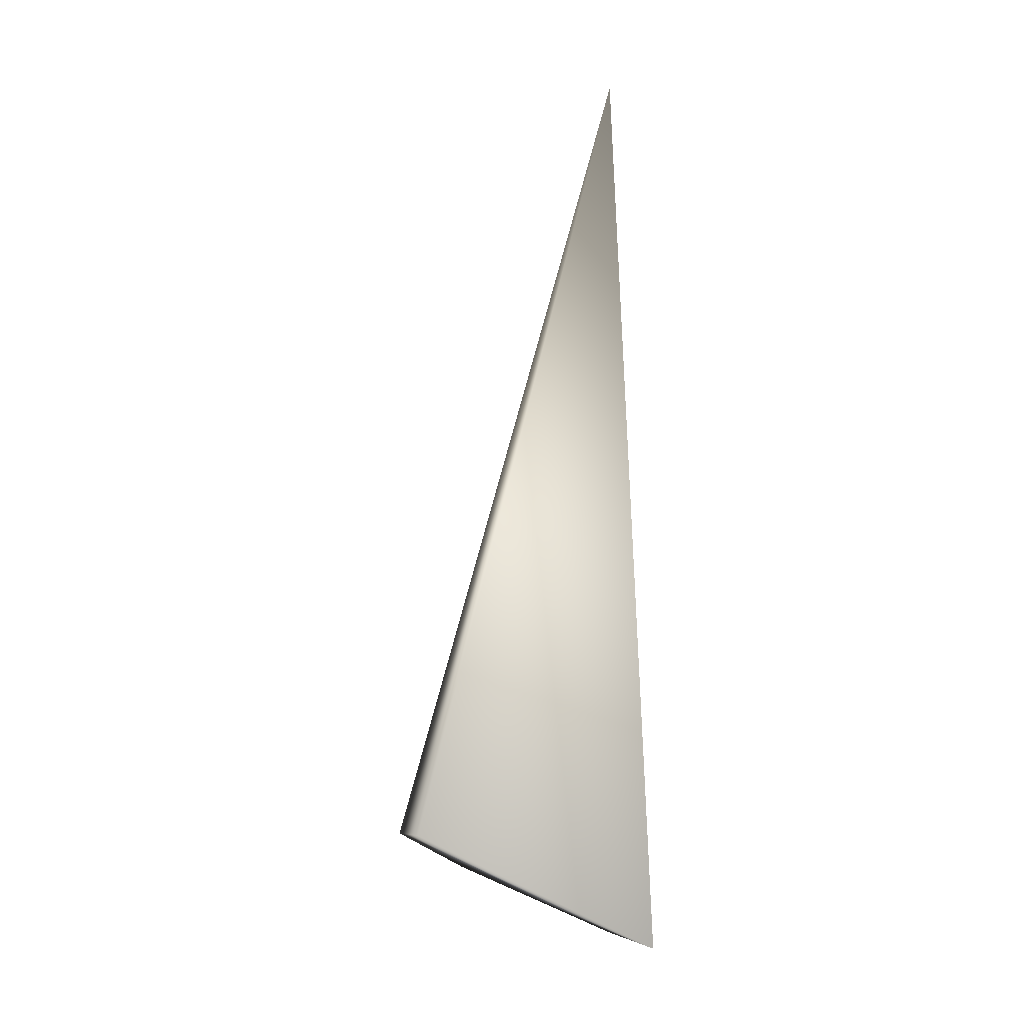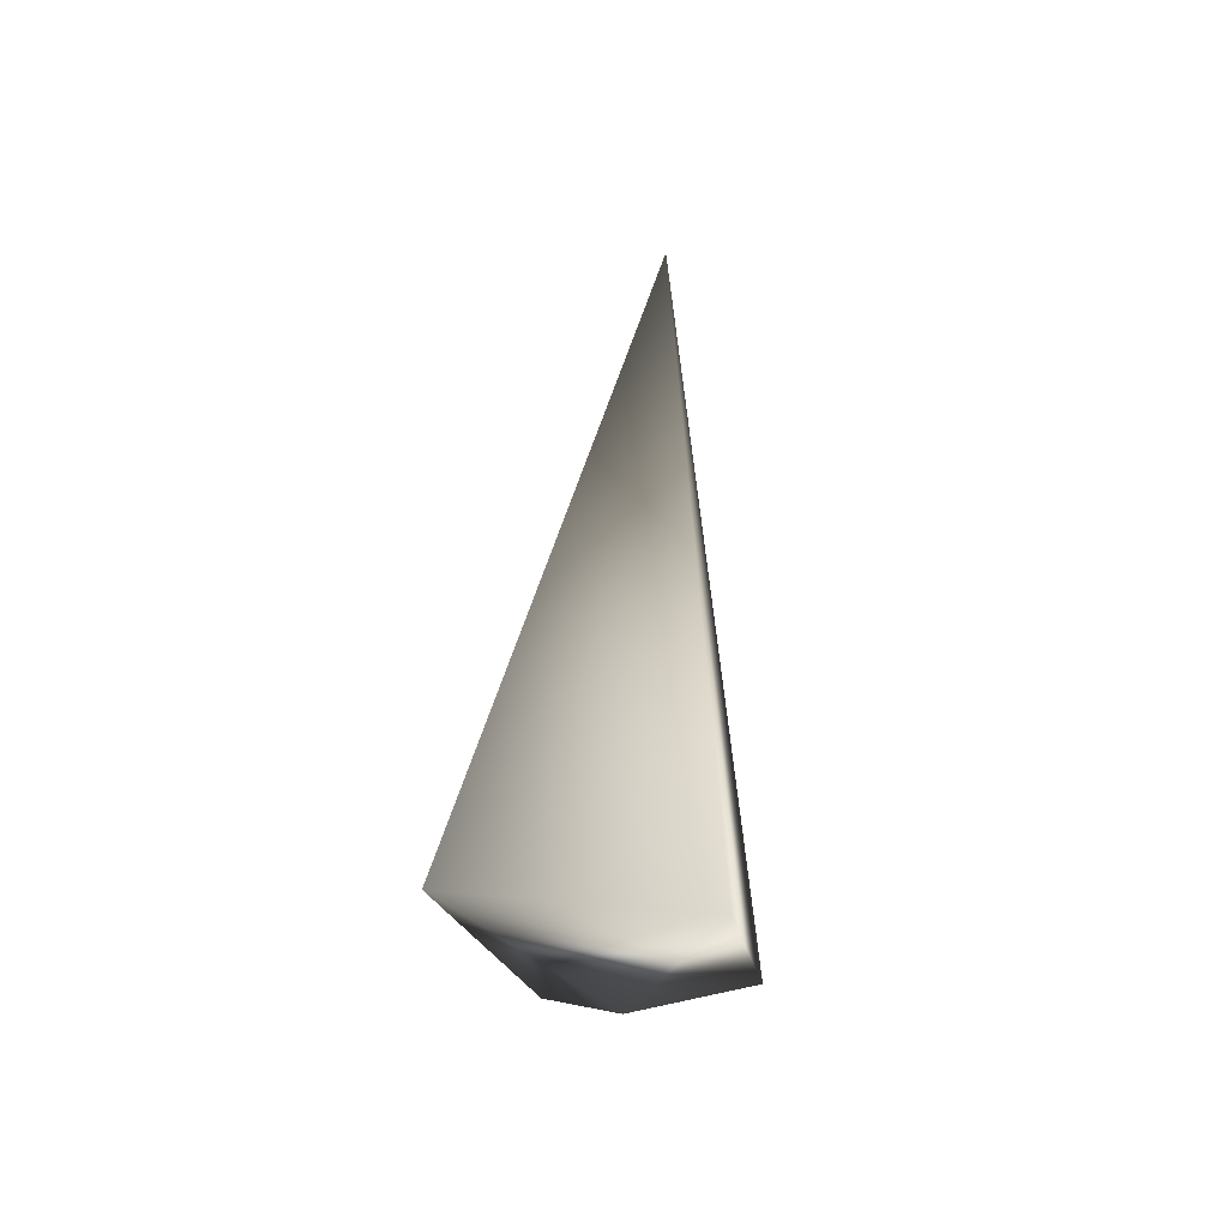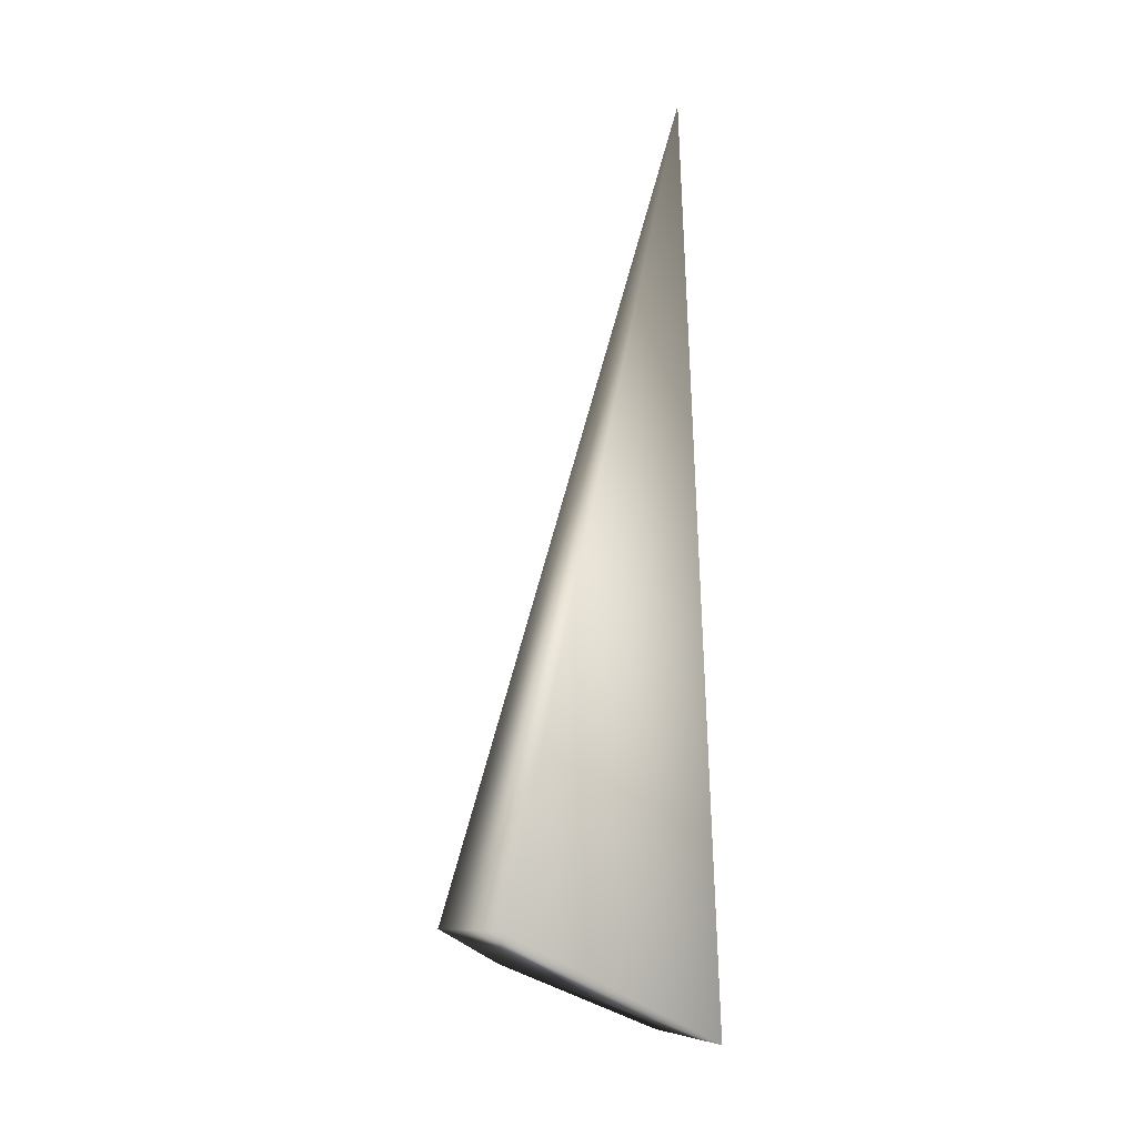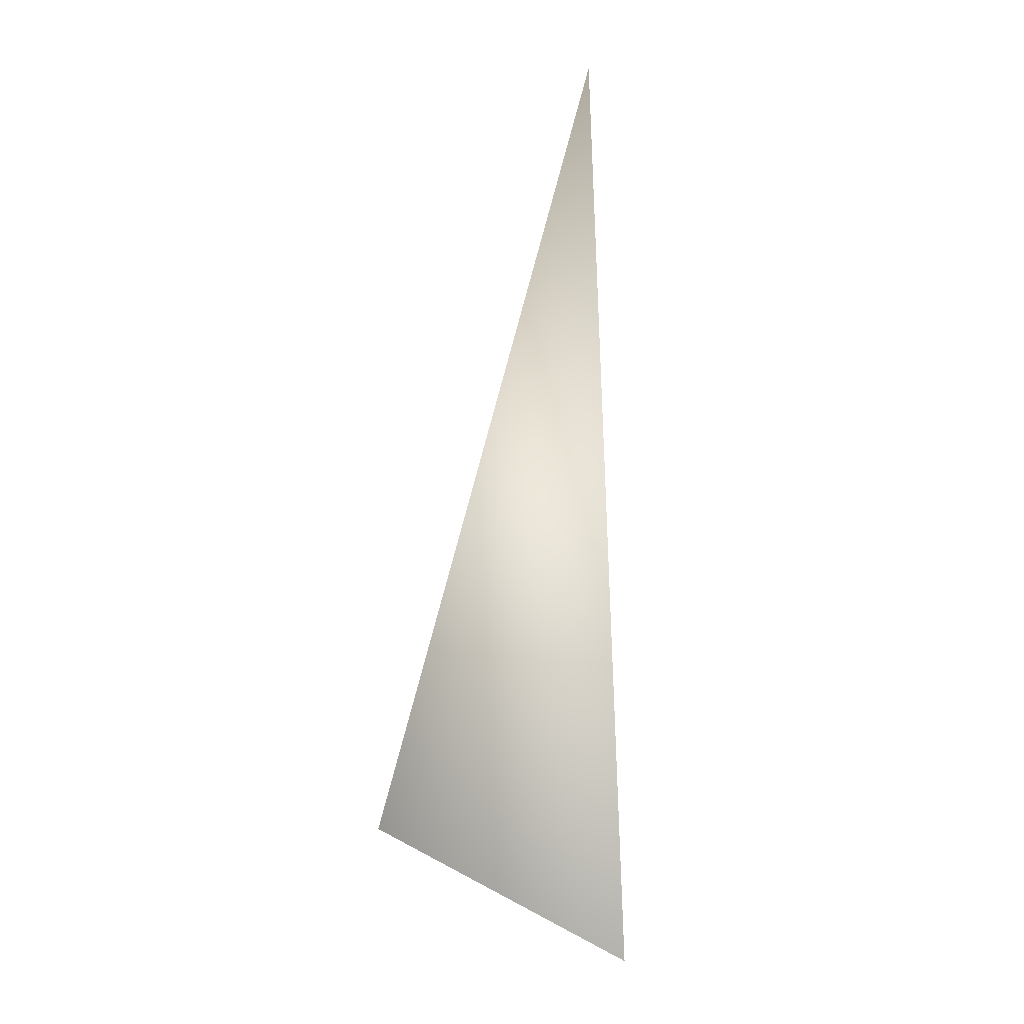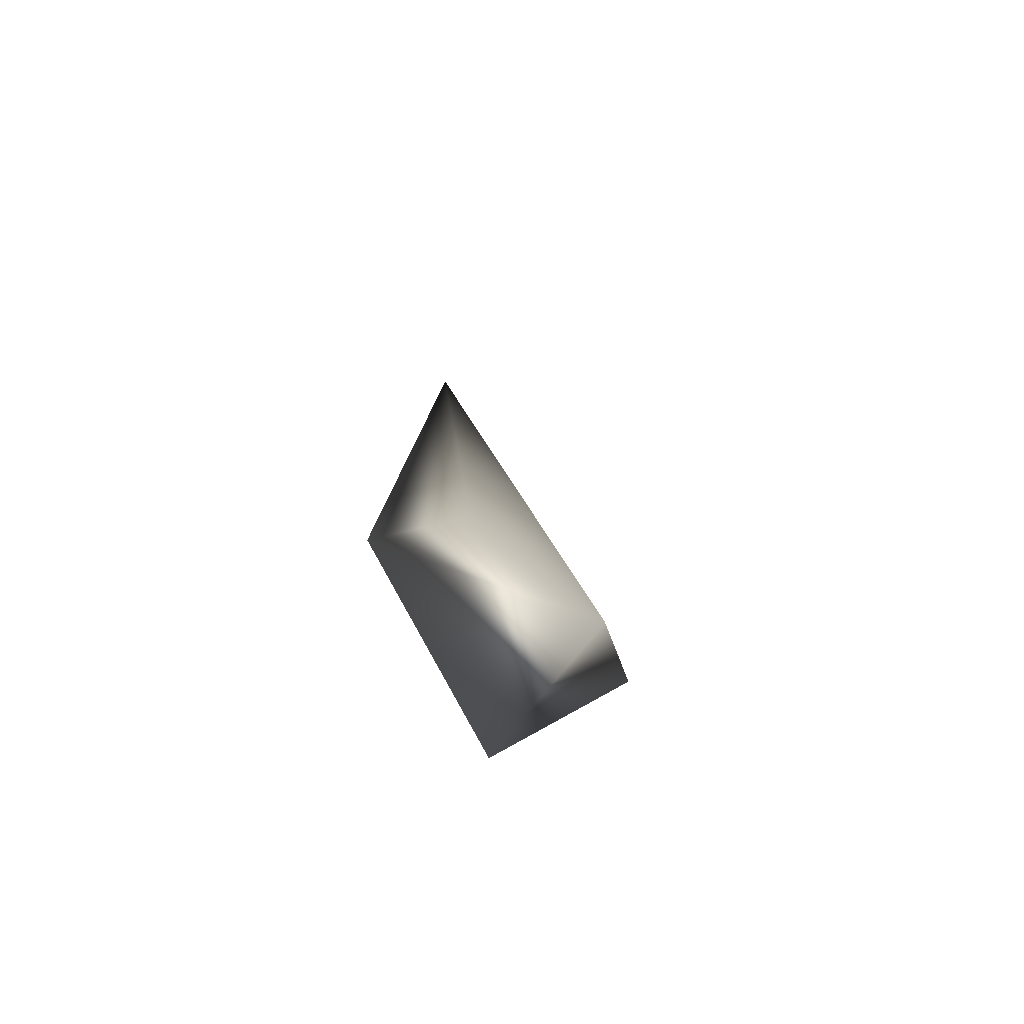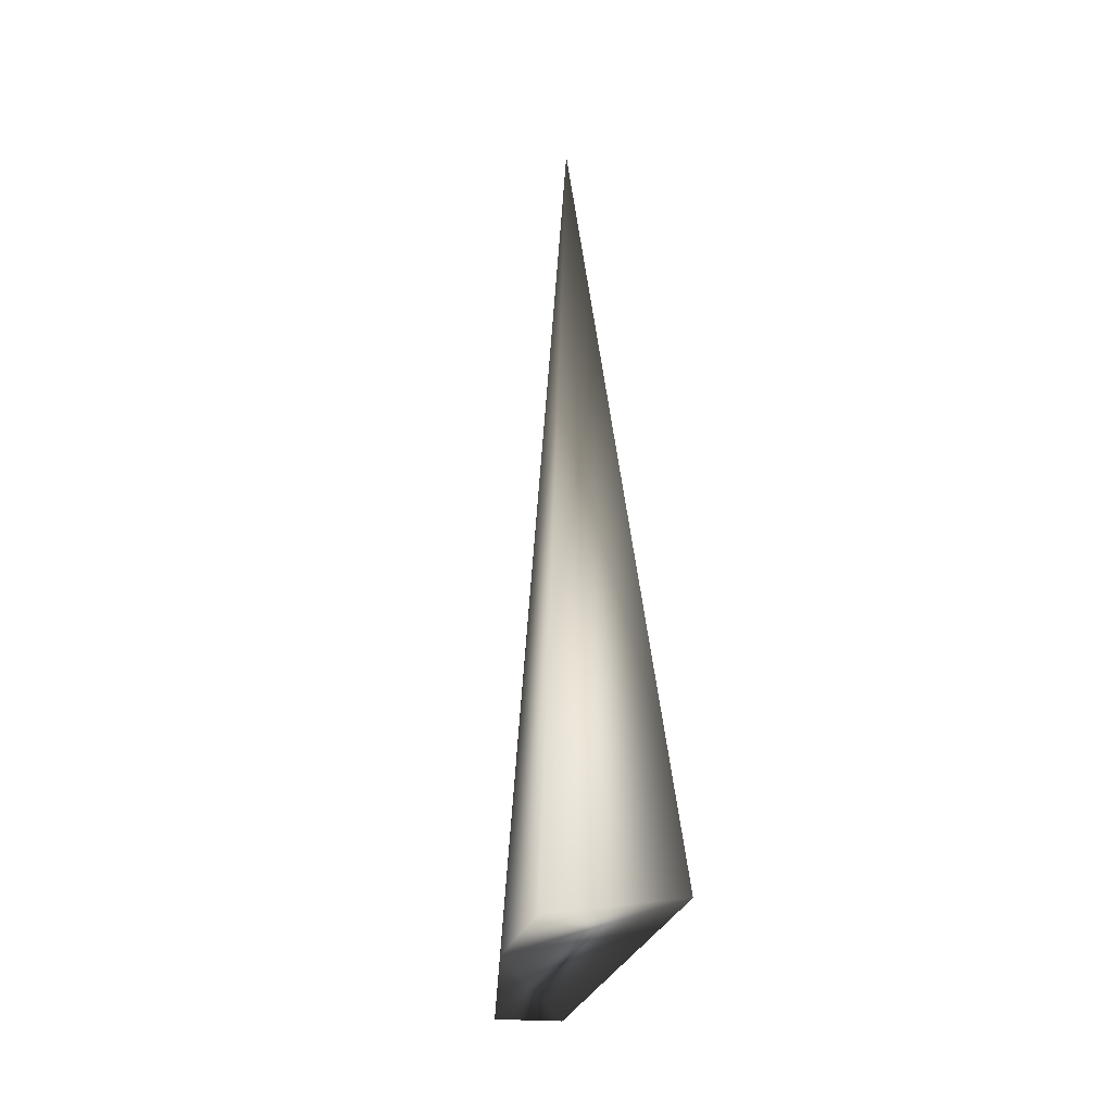
<metadata>
{"format":"obj","ext":"obj","renderer":"f3d","projection":"perspective","resolution":1024,"background":"white","views":[{"elev":-4.3,"azim":-111.3,"up":"+Y"},{"elev":-48.7,"azim":-62.9,"up":"+Y"},{"elev":-3.9,"azim":-127.0,"up":"+Y"},{"elev":-0.0,"azim":-80.3,"up":"+Y"},{"elev":-75.8,"azim":21.7,"up":"+Y"},{"elev":-9.7,"azim":152.5,"up":"+Y"}]}
</metadata>
<code>
v -0.9358 4.106 1.446
v -0.9736 2.111 0.8909
v -0.9736 1.79 1.544
v -0.6068 2.077 0.9588
v -0.5992 1.978 1.141
v -0.7617 1.804 1.508
g Rhino8_Col_Nose_R
f 1 2 3
f 2 1 4
f 5 3 2
f 5 2 4
f 5 4 1
f 6 5 1
f 6 1 3
f 6 3 5

</code>
